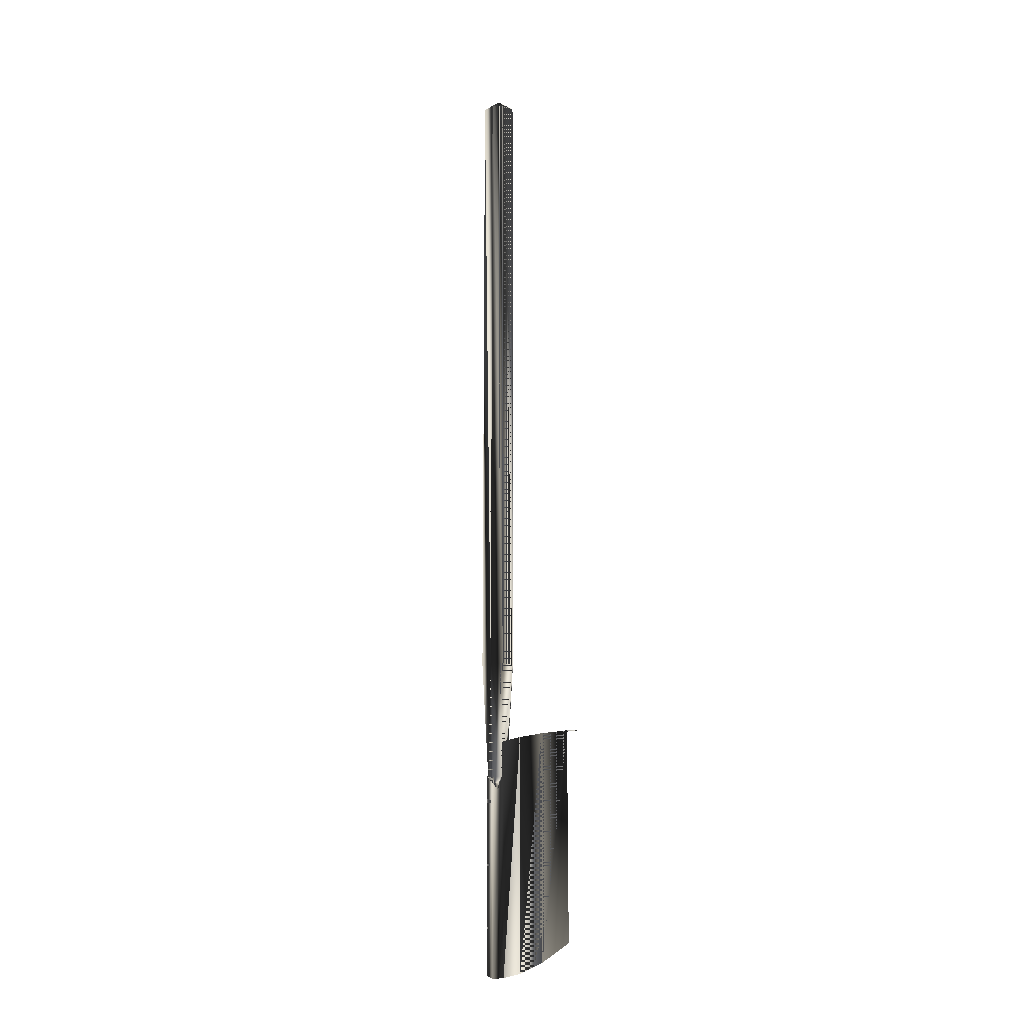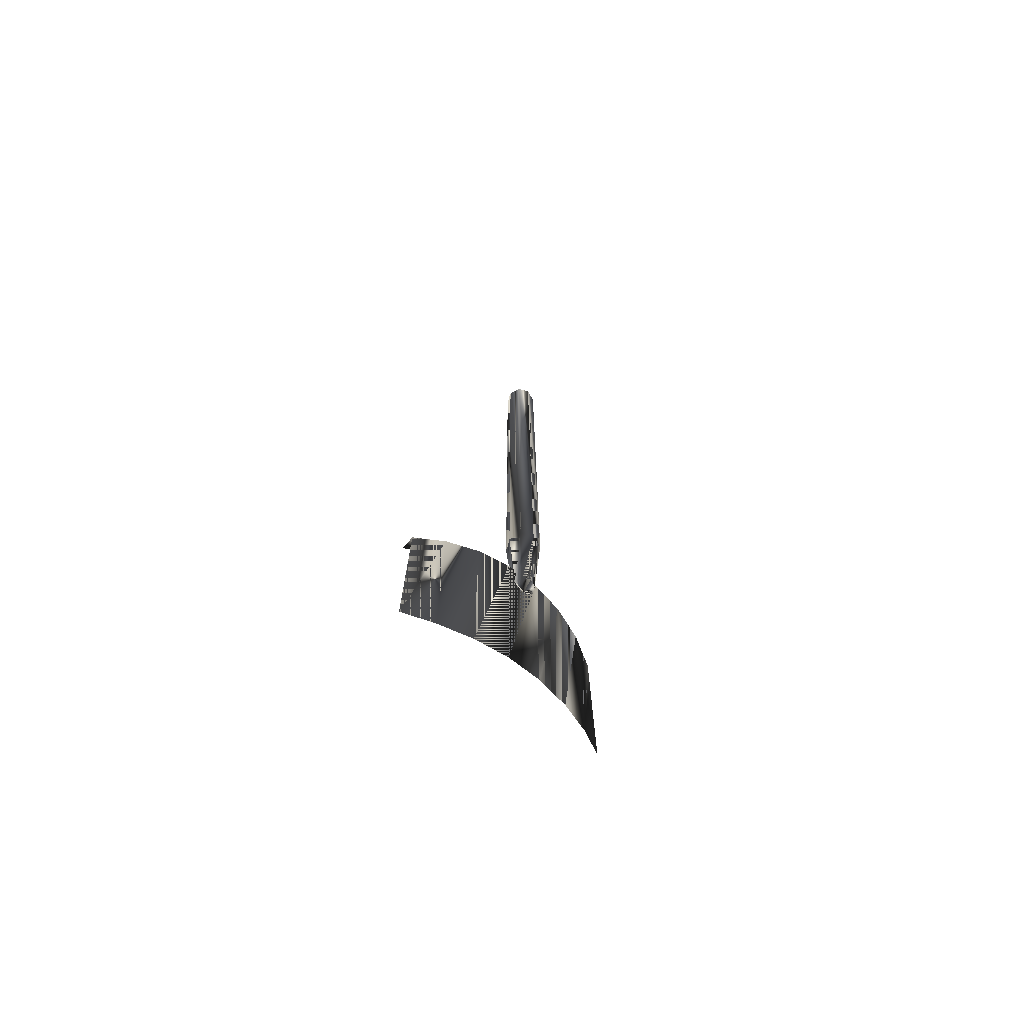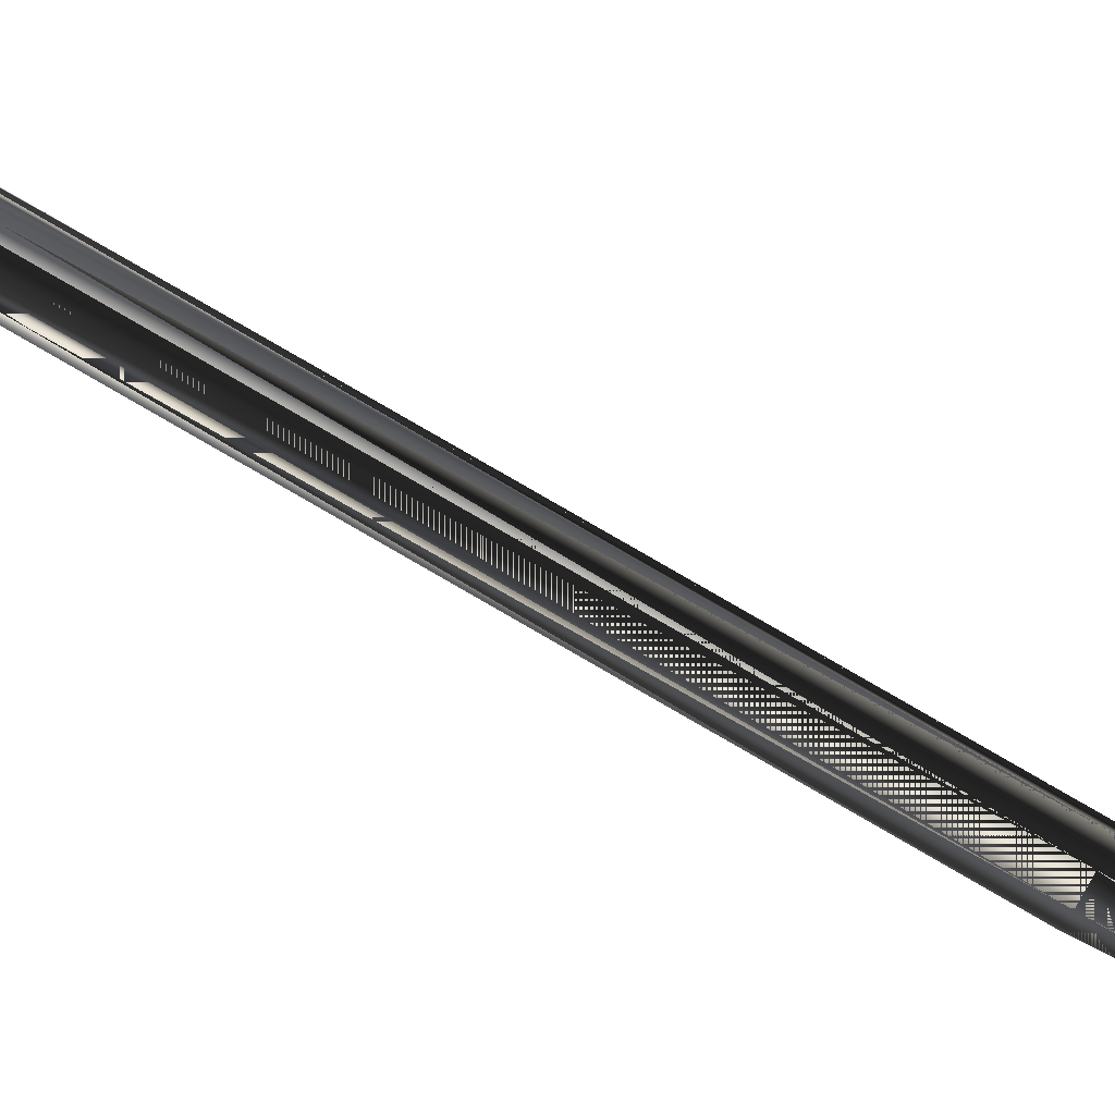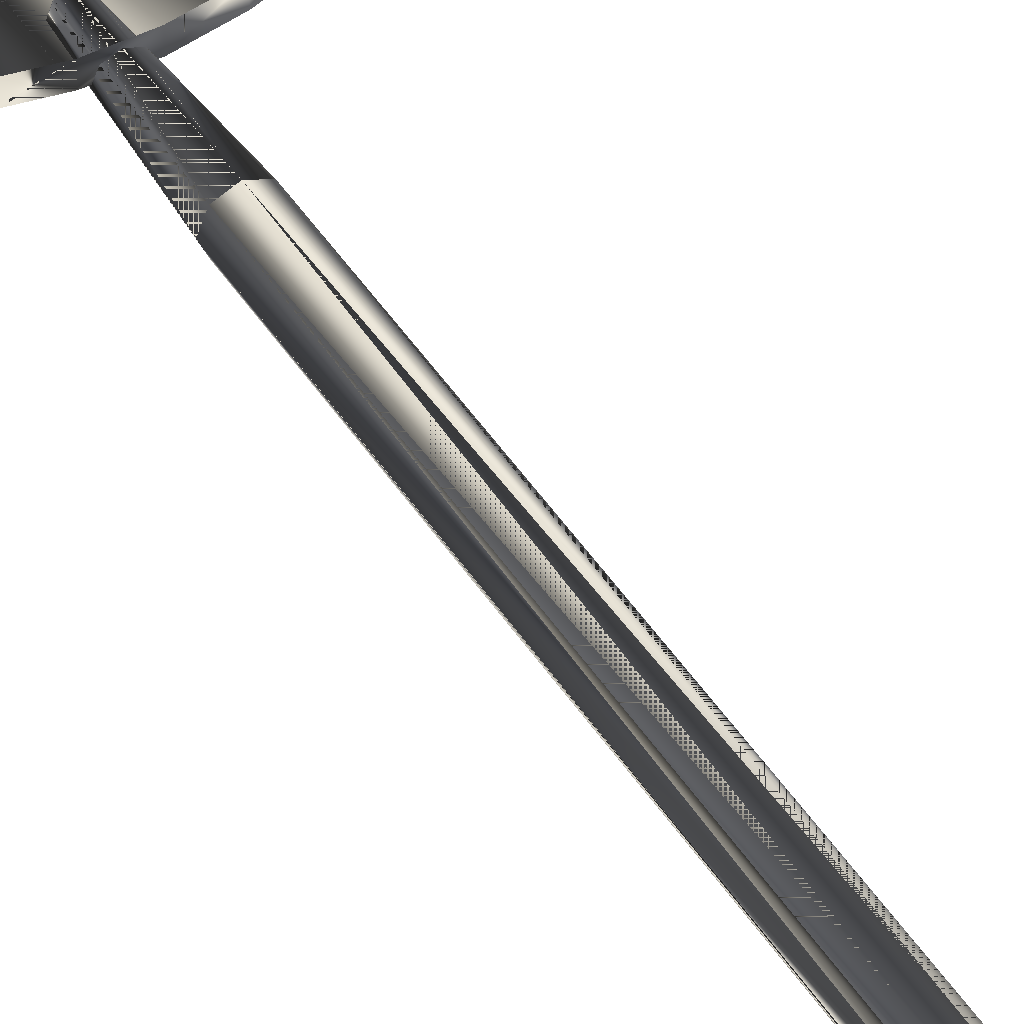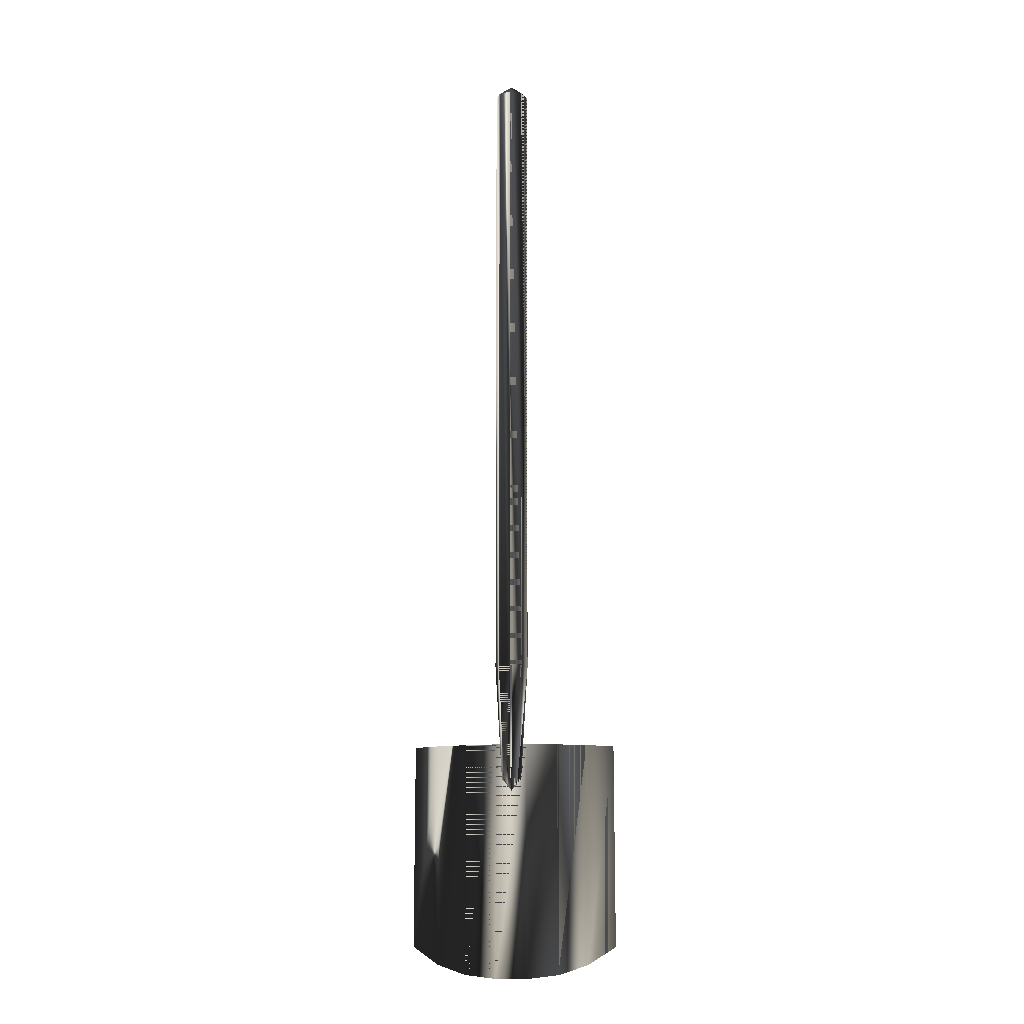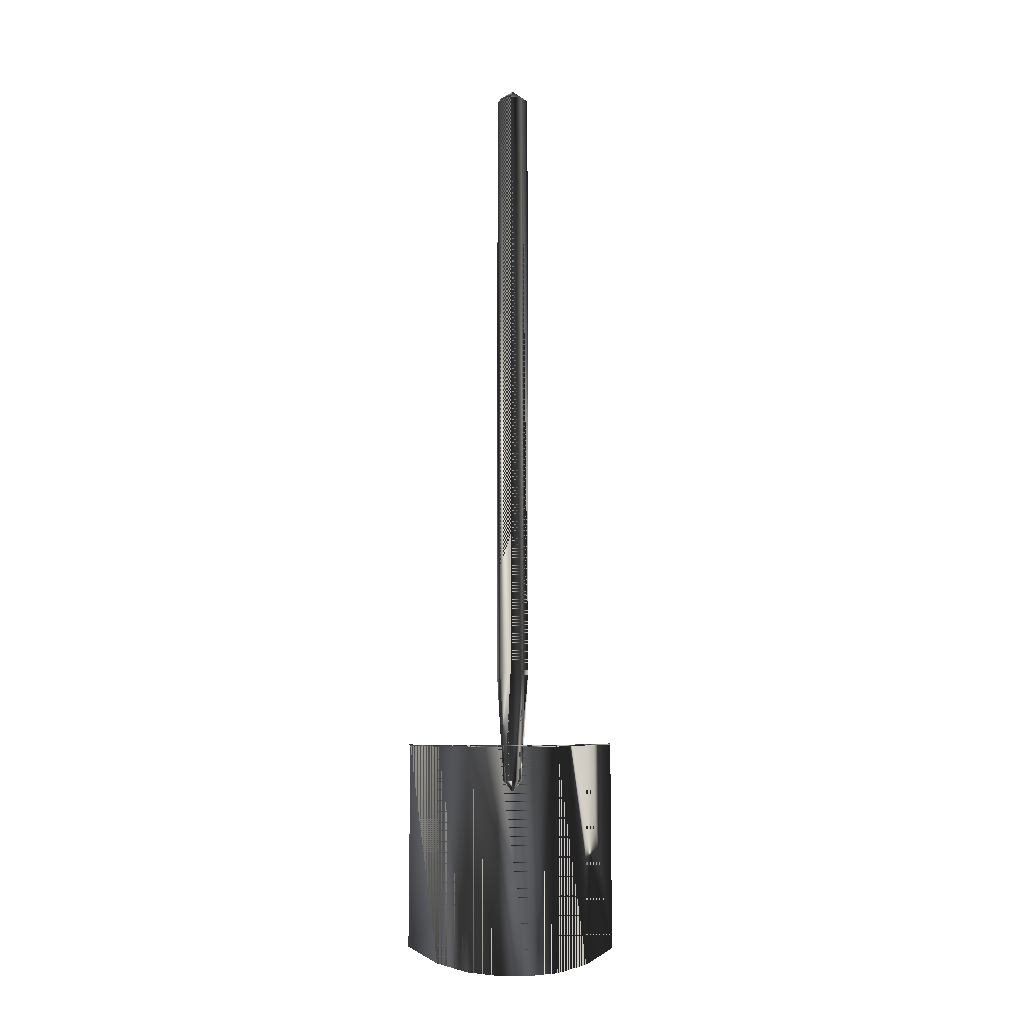
<metadata>
{"format":"obj","ext":"obj","renderer":"f3d","projection":"perspective","resolution":1024,"background":"white","views":[{"elev":-15.8,"azim":-110.3,"up":"+Y"},{"elev":-73.4,"azim":142.9,"up":"+Y"},{"elev":79.4,"azim":-59.9,"up":"+Z"},{"elev":44.9,"azim":149.6,"up":"+Z"},{"elev":-12.6,"azim":-173.7,"up":"+Y"},{"elev":-10.0,"azim":6.7,"up":"+Y"}]}
</metadata>
<code>
g SM_shovel
v 15.06 5.148 -11.39
v -15.71 5.148 -10.99
v -15.62 35.4 -8.892
v 15.16 35.4 -9.295
v 1.956 0.5858 -16.08
v -7.338 1.121 -15.13
v 11 2.543 -13.73
v -11.62 35.4 -11.33
v -2.642 35.4 -13.92
v 6.674 35.4 -13.21
v -11.71 2.543 -13.43
v -15.71 35.24 -10.99
v 6.583 1.121 -15.31
v -7.246 35.4 -13.03
v 2.048 35.4 -13.98
v 15.06 35.24 -11.39
v 11.09 35.4 -11.63
v -2.733 35.24 -16.02
v -2.733 0.5858 -16.02
v -0.474 28.22 -16.22
v -0.474 28.22 -16.22
v -0.474 28.22 -16.22
v -0.474 28.22 -16.22
v -0.474 28.22 -16.22
v -0.474 28.22 -16.22
v -0.474 28.22 -16.22
v -0.474 28.22 -16.22
v 1.283 141.6 -17.97
v 1.283 141.6 -14.46
v -2.231 141.6 -14.46
v -2.231 141.6 -17.97
v 2.01 47.08 -16.22
v -0.474 47.08 -13.73
v -0.474 47.08 -18.7
v -0.474 47.08 -18.7
v -0.474 30 -17.69
v -0.474 30 -17.69
v -2.958 47.08 -16.22
v -1.515 30 -15.18
v 6.583 35.24 -15.31
v 0.5666 30 -15.18
v -7.338 35.24 -15.13
v 1.283 47.08 -17.97
v -0.474 141.6 -18.7
v -0.474 141.6 -18.7
v -2.231 47.08 -17.97
v 2.01 141.6 -16.22
v -2.231 47.08 -14.46
v -2.958 141.6 -16.22
v 1.283 47.08 -14.46
v -0.474 141.6 -13.73
v -0.474 143.5 -16.22
v 1.956 35.24 -16.08
v -11.71 35.24 -13.43
v 11 35.24 -13.73
v -1.515 30 -17.26
v 0.9976 30 -16.22
v -1.946 30 -16.22
v -0.474 30 -14.74
v 0.5666 30 -17.26
f 54 6 11
f 10 17 55
f 40 7 13
f 42 19 6
f 40 55 7
f 3 54 12
f 3 8 54
f 14 9 18
f 12 54 11
f 12 11 2
f 53 13 5
f 8 14 42
f 9 15 53
f 55 1 7
f 17 4 16
f 9 53 18
f 18 53 5
f 18 5 19
f 31 45 46
f 43 34 28
f 49 31 38
f 51 30 33
f 52 45 31
f 52 31 49
f 33 50 51
f 47 29 32
f 48 33 30
f 59 33 39
f 46 38 31
f 43 60 34
f 57 20 60
f 39 25 59
f 46 56 38
f 38 48 49
f 58 38 56
f 56 23 58
f 15 10 40
f 10 55 40
f 60 43 57
f 50 32 29
f 42 18 19
f 14 18 42
f 32 57 43
f 32 43 47
f 44 28 34
f 52 28 45
f 35 37 46
f 35 46 45
f 28 47 43
f 52 47 28
f 38 58 48
f 48 39 33
f 30 49 48
f 52 49 30
f 33 59 50
f 50 41 32
f 29 51 50
f 52 30 51
f 52 51 29
f 52 29 47
f 15 40 53
f 53 40 13
f 8 42 54
f 54 42 6
f 17 16 55
f 55 16 1
f 37 22 56
f 56 46 37
f 41 27 57
f 57 32 41
f 58 24 39
f 39 48 58
f 59 26 41
f 41 50 59
f 60 21 36
f 36 34 60
f 11 6 54
f 55 17 10
f 13 7 40
f 6 19 42
f 7 55 40
f 12 54 3
f 54 8 3
f 18 9 14
f 11 54 12
f 2 11 12
f 5 13 53
f 42 14 8
f 53 15 9
f 7 1 55
f 16 4 17
f 18 53 9
f 5 53 18
f 19 5 18
f 46 45 31
f 28 34 43
f 38 31 49
f 33 30 51
f 31 45 52
f 49 31 52
f 51 50 33
f 32 29 47
f 30 33 48
f 39 33 59
f 31 38 46
f 34 60 43
f 60 20 57
f 59 25 39
f 38 56 46
f 49 48 38
f 56 38 58
f 58 23 56
f 40 10 15
f 40 55 10
f 57 43 60
f 29 32 50
f 19 18 42
f 42 18 14
f 43 57 32
f 47 43 32
f 34 28 44
f 45 28 52
f 46 37 35
f 45 46 35
f 43 47 28
f 28 47 52
f 48 58 38
f 33 39 48
f 48 49 30
f 30 49 52
f 50 59 33
f 32 41 50
f 50 51 29
f 51 30 52
f 29 51 52
f 47 29 52
f 53 40 15
f 13 40 53
f 54 42 8
f 6 42 54
f 55 16 17
f 1 16 55
f 56 22 37
f 37 46 56
f 57 27 41
f 41 32 57
f 39 24 58
f 58 48 39
f 41 26 59
f 59 50 41
f 36 21 60
f 60 34 36

</code>
